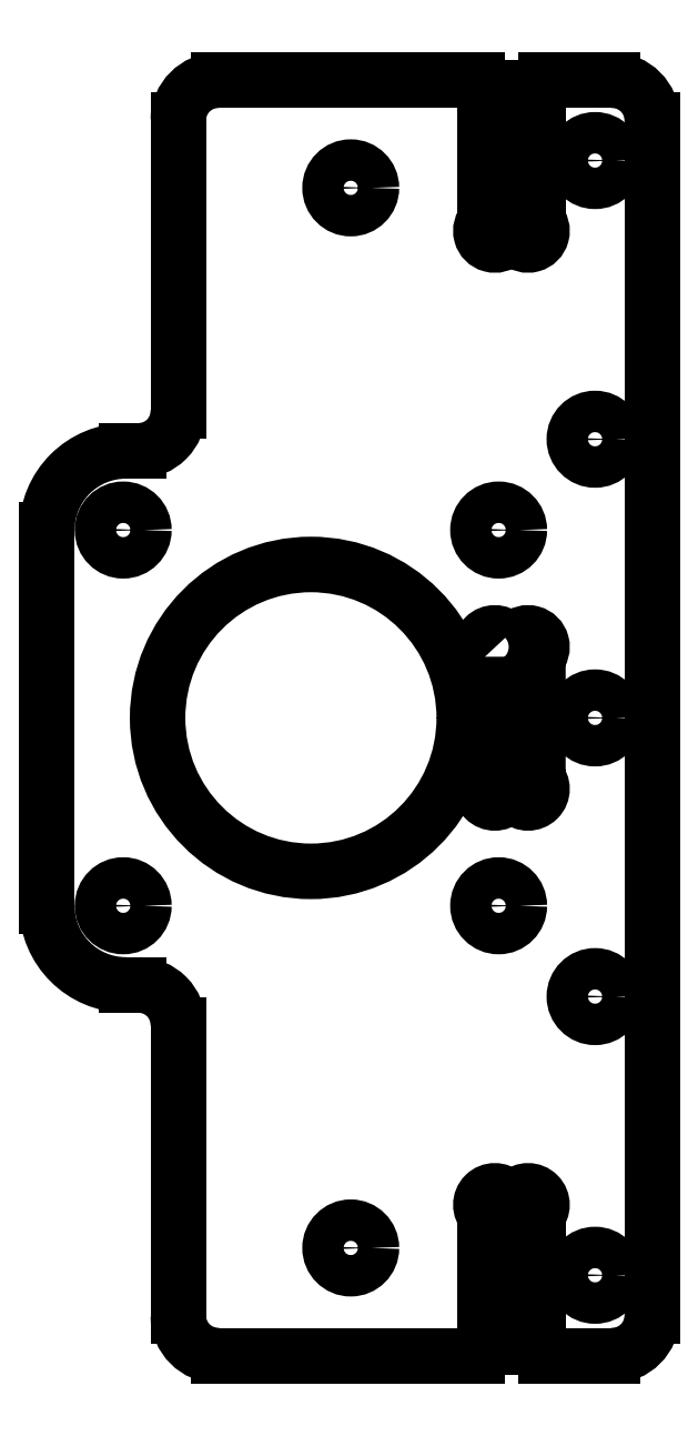
<metadata>
{"format":"dxf","ext":"dxf","renderer":"ezdxf+matplotlib","layout":"modelspace","background":"white","min_lineweight":24,"dpi":150}
</metadata>
<code>
0
SECTION
2
ENTITIES
0
CIRCLE
8
0
10
142.1
20
-326
30
0
40
2.6
210
3.952e-72
220
-2.465e-32
230
1
0
CIRCLE
8
0
10
170.7
20
-416.1
30
0
40
2.6
210
0
220
-0
230
1
0
CIRCLE
8
0
10
165.7
20
-349.6
30
0
40
19.25
210
-3.952e-72
220
2.465e-32
230
1
0
CIRCLE
8
0
10
189.2
20
-326
30
0
40
2.6
210
0
220
-0
230
1
0
CIRCLE
8
0
10
142.1
20
-373.2
30
0
40
2.6
210
0
220
-0
230
1
0
CIRCLE
8
0
10
189.2
20
-373.2
30
0
40
2.6
210
0
220
-0
230
1
0
CIRCLE
8
0
10
170.7
20
-283.1
30
0
40
2.6
210
0
220
-0
230
1
0
LWPOLYLINE
8
0
90
8
70
1
43
0
10
187.5
20
-341.9
42
-1
10
190
20
-339.4
10
191.7
20
-339.4
42
-1
10
194.2
20
-341.9
10
194.2
20
-357.3
42
-1
10
191.7
20
-359.7
10
190
20
-359.7
42
-1
10
187.5
20
-357.3
0
CIRCLE
8
0
10
201.3
20
-279.7
30
0
40
2.6
210
0
220
-0
230
1
0
CIRCLE
8
0
10
201.3
20
-419.5
30
0
40
2.6
210
0
220
-0
230
1
0
CIRCLE
8
0
10
201.3
20
-314.6
30
0
40
2.6
210
0
220
-0
230
1
0
CIRCLE
8
0
10
201.3
20
-384.6
30
0
40
2.6
210
0
220
-0
230
1
0
CIRCLE
8
0
10
201.3
20
-349.6
30
0
40
2.6
210
0
220
-0
230
1
0
ARC
8
0
10
186.5
20
-428.6
30
0
40
1
210
0
220
0
230
1
50
-90
51
0
0
LINE
8
0
10
187.5
20
-428.6
30
0
11
187.5
21
-411.9
31
0
0
ARC
8
0
10
188.7
20
-410.7
30
-5.987e-48
40
1.75
210
-1.089e-33
220
6.864e-32
230
1
50
45
51
225
0
LINE
8
0
10
190
20
-409.4
30
-8.359e-32
11
191.7
21
-409.4
31
0
0
ARC
8
0
10
192.9
20
-410.7
30
8.758e-46
40
1.75
210
-8.825e-32
220
1.209e-31
230
1
50
-45
51
135
0
LINE
8
0
10
194.2
20
-411.9
30
2.588e-31
11
194.2
21
-428.6
31
0
0
ARC
8
0
10
195.2
20
-428.6
30
0
40
1
210
0
220
2.465e-32
230
1
50
180
51
270
0
LINE
8
0
10
195.2
20
-429.6
30
2.465e-32
11
203.5
21
-429.6
31
0
0
ARC
8
0
10
203.5
20
-424.6
30
0
40
5
210
-0
220
0
230
1
50
-90
51
0
0
LINE
8
0
10
208.5
20
-424.6
30
0
11
208.5
21
-274.6
31
0
0
ARC
8
0
10
203.5
20
-274.6
30
0
40
5
210
0
220
0
230
1
50
0
51
90
0
LINE
8
0
10
203.5
20
-269.6
30
0
11
195.2
21
-269.6
31
0
0
ARC
8
0
10
195.2
20
-270.6
30
0
40
1
210
0
220
-0
230
1
50
90
51
180
0
LINE
8
0
10
194.2
20
-270.6
30
0
11
194.2
21
-287.3
31
0
0
ARC
8
0
10
192.9
20
-288.5
30
-3.147e-46
40
1.75
210
-1.743e-32
220
-1.743e-32
230
1
50
-135
51
45
0
LINE
8
0
10
191.7
20
-289.7
30
-4.314e-32
11
190
21
-289.7
31
0
0
ARC
8
0
10
188.7
20
-288.5
30
-1.095e-46
40
1.75
210
4.194e-31
220
-4.173e-31
230
1
50
135
51
315
0
LINE
8
0
10
187.5
20
-287.3
30
1.035e-30
11
187.5
21
-270.6
31
0
0
ARC
8
0
10
186.5
20
-270.6
30
0
40
1
210
0
220
-0
230
1
50
0
51
90
0
LINE
8
0
10
186.5
20
-269.6
30
0
11
154
21
-269.6
31
0
0
ARC
8
0
10
154
20
-274.6
30
0
40
5
210
0
220
-0
230
1
50
90
51
180
0
LINE
8
0
10
149
20
-274.6
30
0
11
149
21
-311.1
31
0
0
ARC
8
0
10
144
20
-311.1
30
0
40
5
210
0
220
0
230
1
50
-90
51
0
0
LINE
8
0
10
144
20
-316.1
30
0
11
142.4
21
-316.1
31
0
0
ARC
8
0
10
142.4
20
-326
30
0
40
9.93
210
-2.465e-32
220
3.087e-46
230
1
50
90
51
180
0
LINE
8
0
10
132.5
20
-326
30
-2.448e-31
11
132.5
21
-373.2
31
0
0
ARC
8
0
10
142.4
20
-373.2
30
0
40
9.93
210
-6.174e-45
220
-2.465e-32
230
1
50
180
51
270
0
LINE
8
0
10
142.4
20
-383.1
30
-2.448e-31
11
144
21
-383.1
31
0
0
ARC
8
0
10
144
20
-388.1
30
0
40
5
210
0
220
0
230
1
50
0
51
90
0
LINE
8
0
10
149
20
-388.1
30
0
11
149
21
-424.6
31
0
0
ARC
8
0
10
154
20
-424.6
30
0
40
5
210
0
220
0
230
1
50
180
51
270
0
LINE
8
0
10
154
20
-429.6
30
0
11
186.5
21
-429.6
31
0
0
ENDSEC
0
EOF

</code>
